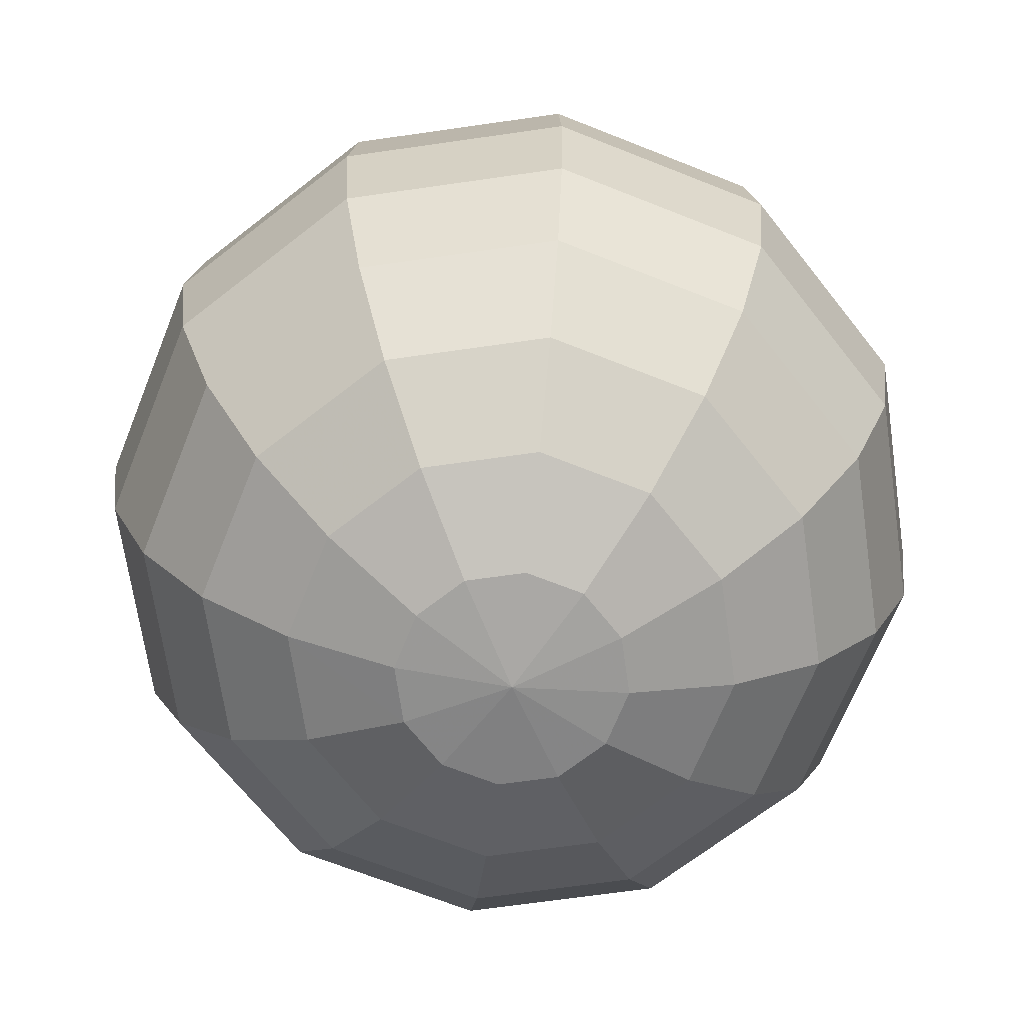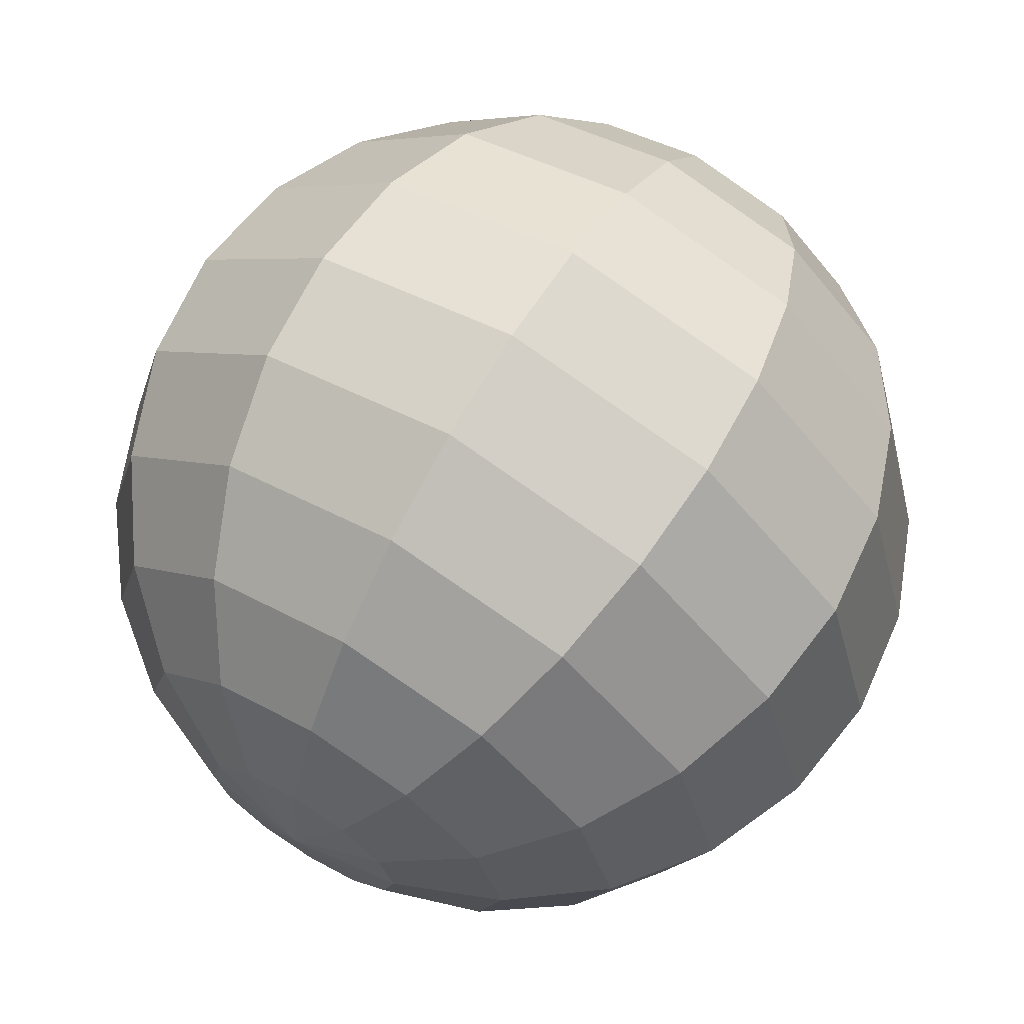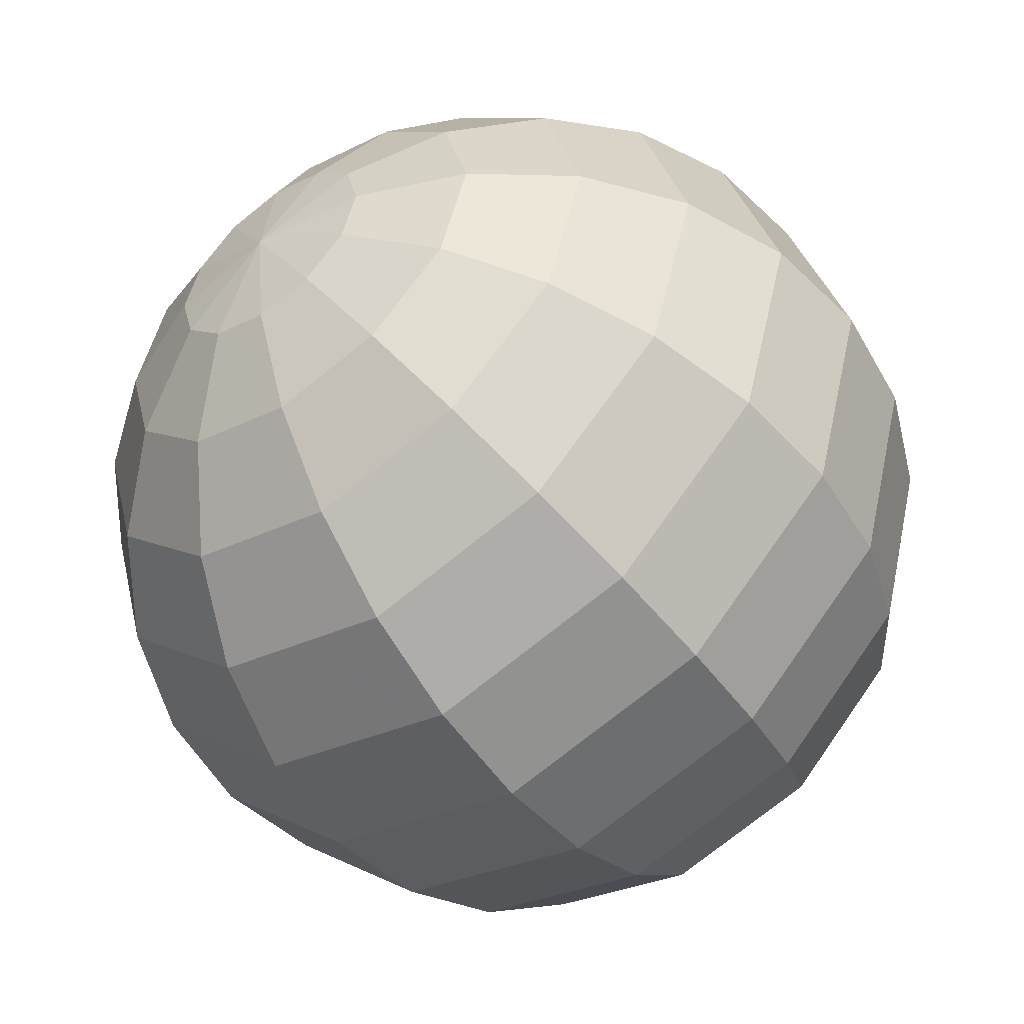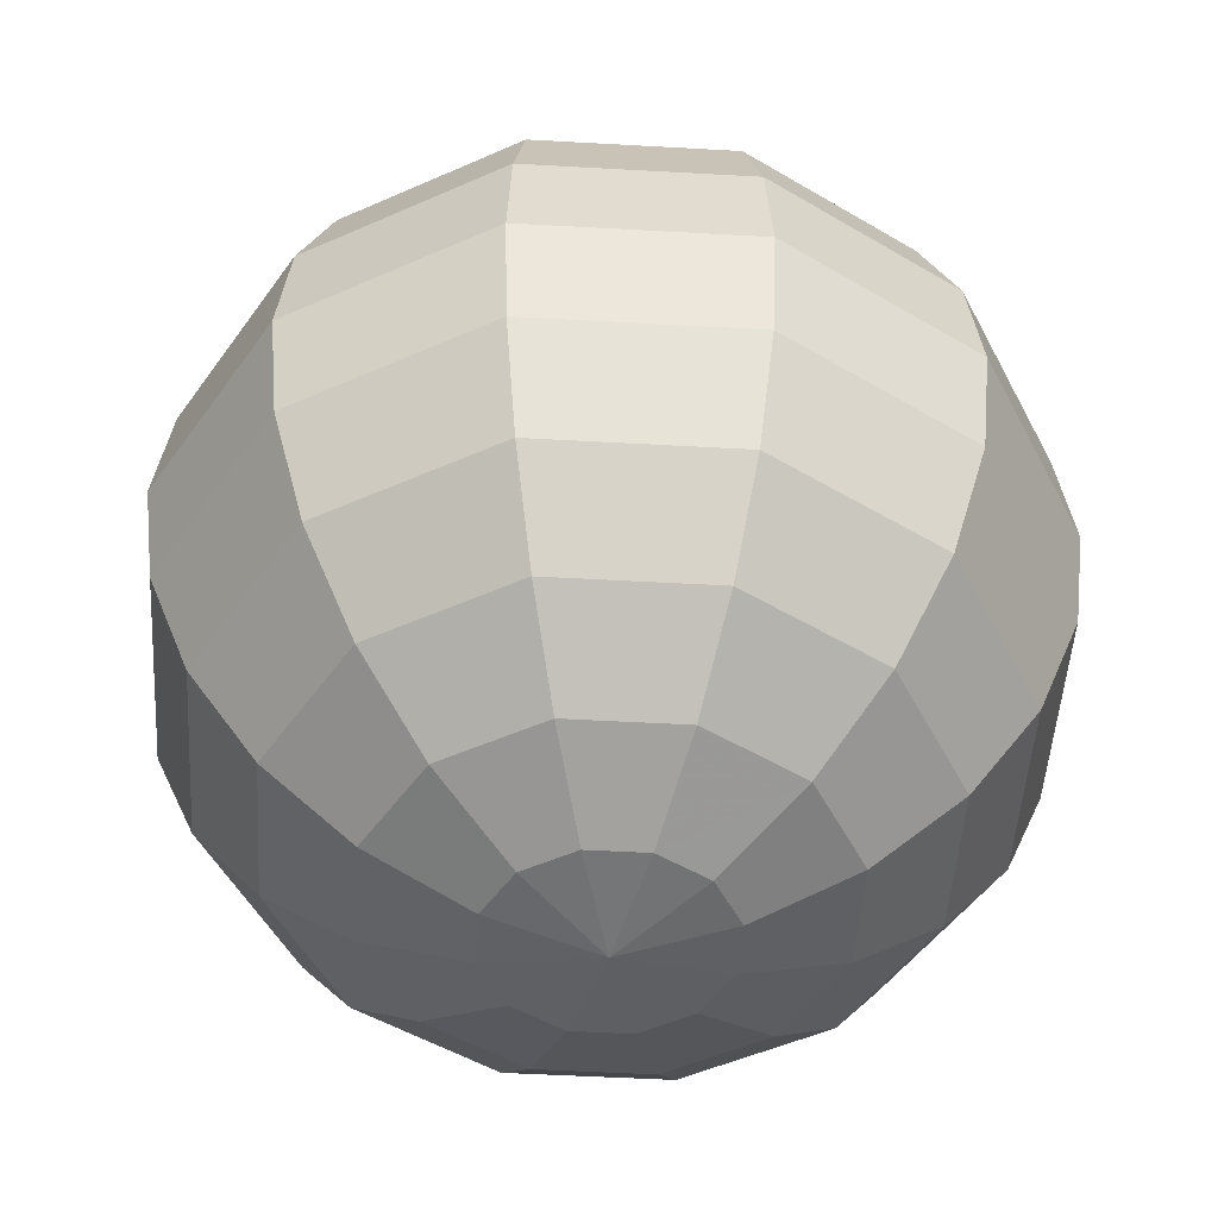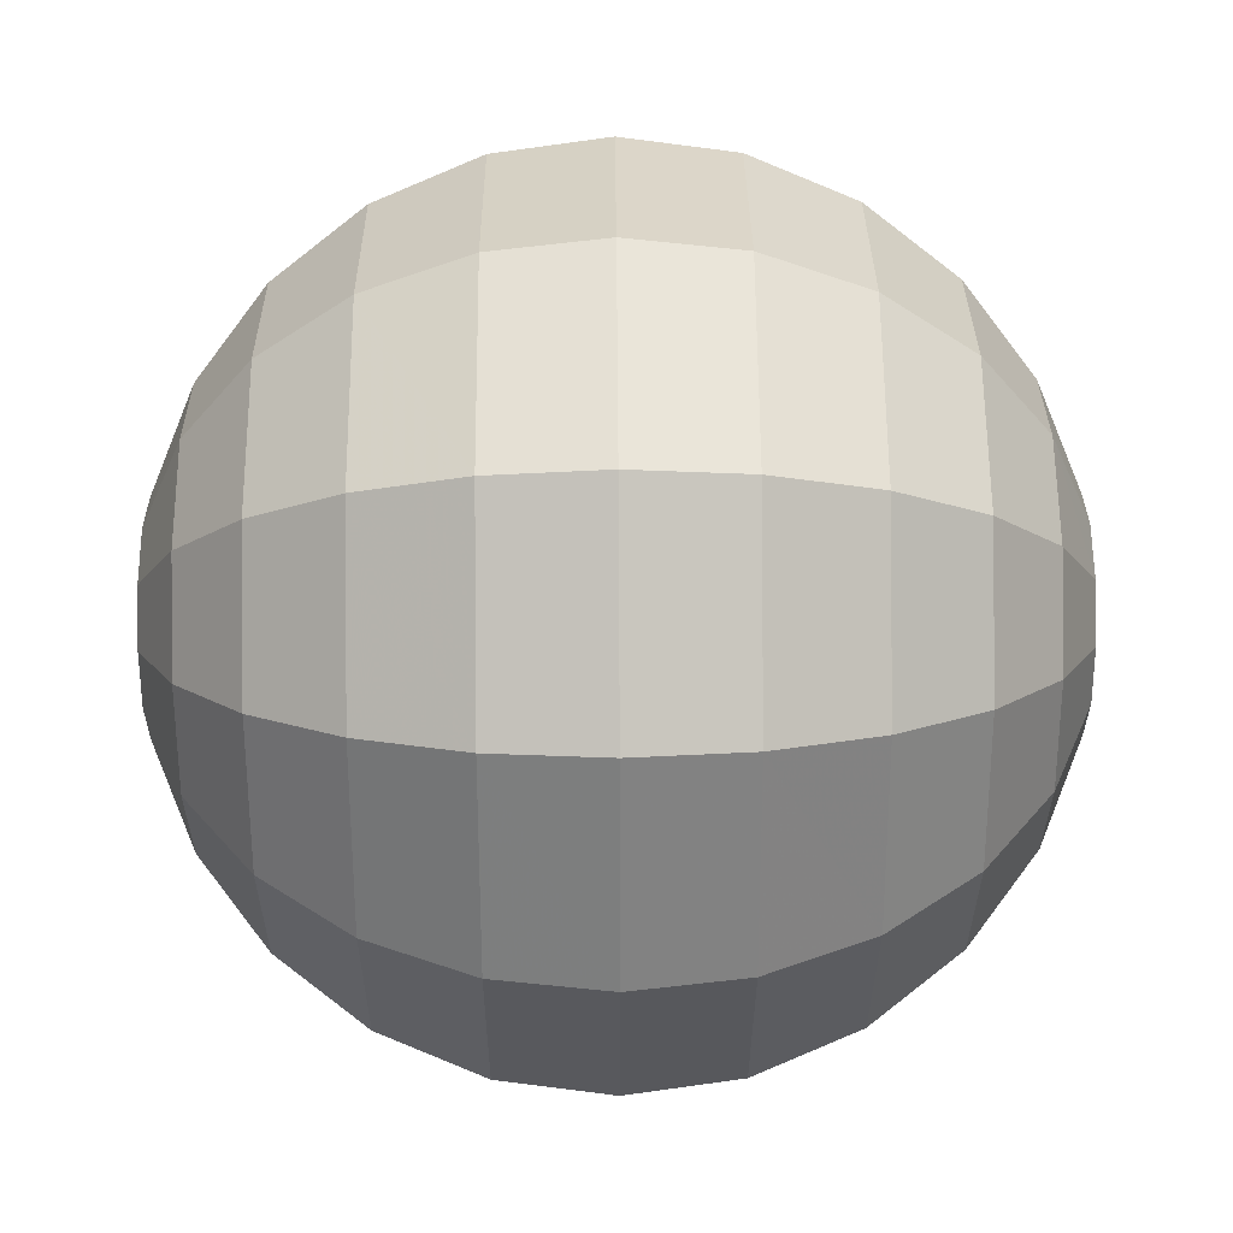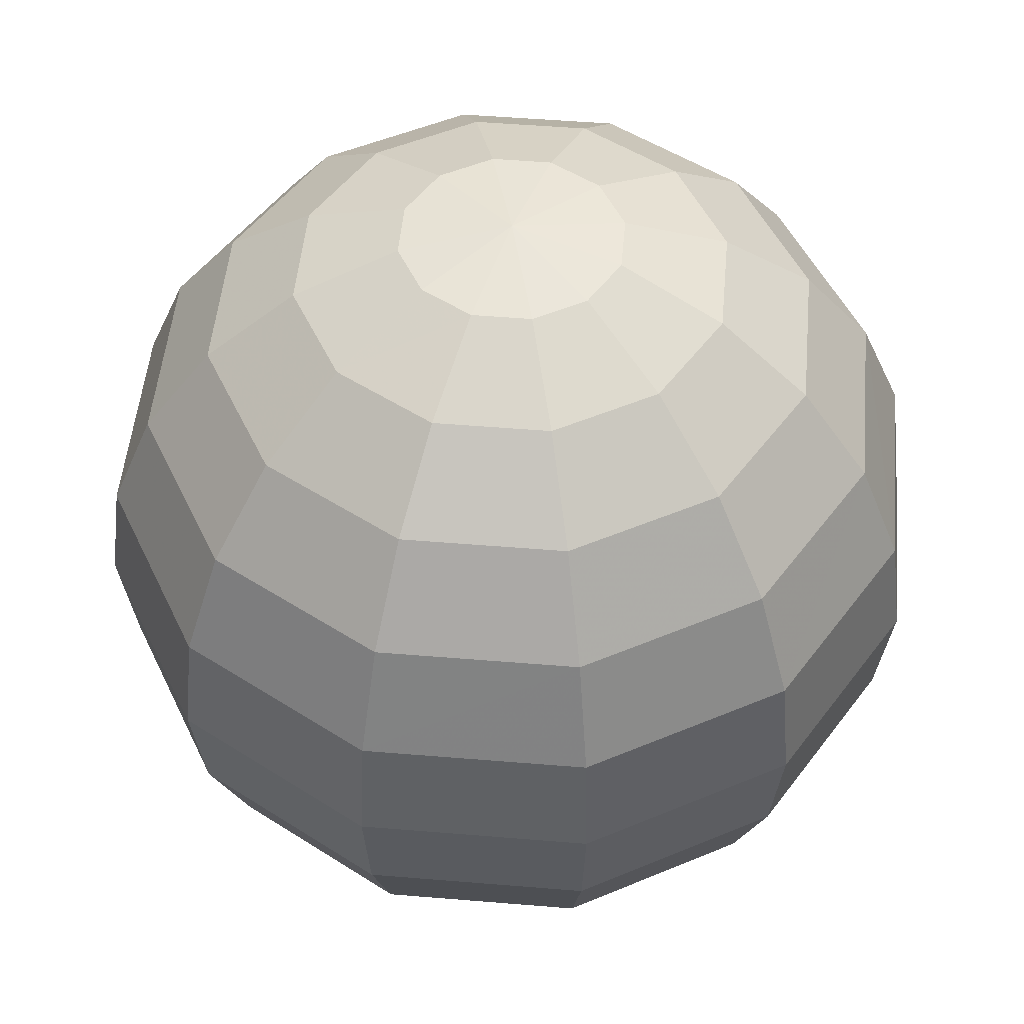
<metadata>
{"format":"obj","ext":"obj","renderer":"f3d","projection":"perspective","resolution":1024,"background":"white","views":[{"elev":-67.6,"azim":-6.8,"up":"+Y"},{"elev":67.4,"azim":-148.6,"up":"+Z"},{"elev":-51.1,"azim":-144.0,"up":"+Z"},{"elev":-49.0,"azim":-18.6,"up":"+Y"},{"elev":44.7,"azim":-90.4,"up":"+Z"},{"elev":50.3,"azim":110.2,"up":"+Y"}]}
</metadata>
<code>
v 100 0 0
v 86.6 0 50
v 50 0 86.6
v 0 0 100
v -50 0 86.6
v -86.6 0 50
v -100 0 0
v -86.6 0 -50
v -50 0 -86.6
v 0 0 -100
v 50 0 -86.6
v 86.6 0 -50
v 100 0 0
v 96.6 25.88 0
v 83.65 25.88 48.3
v 48.3 25.88 83.65
v 0 25.88 96.6
v -48.3 25.88 83.65
v -83.65 25.88 48.3
v -96.6 25.88 0
v -83.65 25.88 -48.3
v -48.3 25.88 -83.65
v 0 25.88 -96.6
v 48.3 25.88 -83.65
v 83.65 25.88 -48.3
v 96.6 25.88 0
v 96.6 -25.88 0
v 83.65 -25.88 48.3
v 48.3 -25.88 83.65
v 0 -25.88 96.6
v -48.3 -25.88 83.65
v -83.65 -25.88 48.3
v -96.6 -25.88 0
v -83.65 -25.88 -48.3
v -48.3 -25.88 -83.65
v 0 -25.88 -96.6
v 48.3 -25.88 -83.65
v 83.65 -25.88 -48.3
v 96.6 -25.88 0
v 86.6 50 0
v 75 50 43.3
v 43.3 50 75
v 0 50 86.6
v -43.3 50 75
v -75 50 43.3
v -86.6 50 0
v -75 50 -43.3
v -43.3 50 -75
v 0 50 -86.6
v 43.3 50 -75
v 75 50 -43.3
v 86.6 50 0
v 86.6 -50 0
v 75 -50 43.3
v 43.3 -50 75
v 0 -50 86.6
v -43.3 -50 75
v -75 -50 43.3
v -86.6 -50 0
v -75 -50 -43.3
v -43.3 -50 -75
v 0 -50 -86.6
v 43.3 -50 -75
v 75 -50 -43.3
v 86.6 -50 0
v 70.7 70.7 0
v 61.23 70.7 35.35
v 35.35 70.7 61.23
v 0 70.7 70.7
v -35.35 70.7 61.23
v -61.23 70.7 35.35
v -70.7 70.7 0
v -61.23 70.7 -35.35
v -35.35 70.7 -61.23
v 0 70.7 -70.7
v 35.35 70.7 -61.23
v 61.23 70.7 -35.35
v 70.7 70.7 0
v 70.7 -70.7 0
v 61.23 -70.7 35.35
v 35.35 -70.7 61.23
v 0 -70.7 70.7
v -35.35 -70.7 61.23
v -61.23 -70.7 35.35
v -70.7 -70.7 0
v -61.23 -70.7 -35.35
v -35.35 -70.7 -61.23
v 0 -70.7 -70.7
v 35.35 -70.7 -61.23
v 61.23 -70.7 -35.35
v 70.7 -70.7 0
v 50 86.6 0
v 43.3 86.6 25
v 25 86.6 43.3
v 0 86.6 50
v -25 86.6 43.3
v -43.3 86.6 25
v -50 86.6 0
v -43.3 86.6 -25
v -25 86.6 -43.3
v 0 86.6 -50
v 25 86.6 -43.3
v 43.3 86.6 -25
v 50 86.6 0
v 50 -86.6 0
v 43.3 -86.6 25
v 25 -86.6 43.3
v 0 -86.6 50
v -25 -86.6 43.3
v -43.3 -86.6 25
v -50 -86.6 0
v -43.3 -86.6 -25
v -25 -86.6 -43.3
v 0 -86.6 -50
v 25 -86.6 -43.3
v 43.3 -86.6 -25
v 50 -86.6 0
v 25.88 96.6 0
v 22.43 96.6 12.95
v 12.95 96.6 22.43
v 0 96.6 25.88
v -12.95 96.6 22.43
v -22.43 96.6 12.95
v -25.88 96.6 0
v -22.43 96.6 -12.95
v -12.95 96.6 -22.43
v 0 96.6 -25.88
v 12.95 96.6 -22.43
v 22.43 96.6 -12.95
v 25.88 96.6 0
v 25.88 -96.6 0
v 22.43 -96.6 12.95
v 12.95 -96.6 22.43
v 0 -96.6 25.88
v -12.95 -96.6 22.43
v -22.43 -96.6 12.95
v -25.88 -96.6 0
v -22.43 -96.6 -12.95
v -12.95 -96.6 -22.43
v 0 -96.6 -25.88
v 12.95 -96.6 -22.43
v 22.43 -96.6 -12.95
v 25.88 -96.6 0
v 0 100 0
v 0 100 0
v 0 100 0
v 0 100 0
v 0 100 0
v 0 100 0
v 0 100 0
v 0 100 0
v 0 100 0
v 0 100 0
v 0 100 0
v 0 100 0
v 0 100 0
v 0 -100 0
v 0 -100 0
v 0 -100 0
v 0 -100 0
v 0 -100 0
v 0 -100 0
v 0 -100 0
v 0 -100 0
v 0 -100 0
v 0 -100 0
v 0 -100 0
v 0 -100 0
v 0 -100 0
o Sphere
f 14 15 2 1
f 1 2 28 27
f 15 16 3 2
f 2 3 29 28
f 16 17 4 3
f 3 4 30 29
f 17 18 5 4
f 4 5 31 30
f 18 19 6 5
f 5 6 32 31
f 19 20 7 6
f 6 7 33 32
f 20 21 8 7
f 7 8 34 33
f 21 22 9 8
f 8 9 35 34
f 22 23 10 9
f 9 10 36 35
f 23 24 11 10
f 10 11 37 36
f 24 25 12 11
f 11 12 38 37
f 25 26 13 12
f 12 13 39 38
f 26 14 1 13
f 13 1 27 39
f 40 41 15 14
f 27 28 54 53
f 41 42 16 15
f 28 29 55 54
f 42 43 17 16
f 29 30 56 55
f 43 44 18 17
f 30 31 57 56
f 44 45 19 18
f 31 32 58 57
f 45 46 20 19
f 32 33 59 58
f 46 47 21 20
f 33 34 60 59
f 47 48 22 21
f 34 35 61 60
f 48 49 23 22
f 35 36 62 61
f 49 50 24 23
f 36 37 63 62
f 50 51 25 24
f 37 38 64 63
f 51 52 26 25
f 38 39 65 64
f 52 40 14 26
f 39 27 53 65
f 66 67 41 40
f 53 54 80 79
f 67 68 42 41
f 54 55 81 80
f 68 69 43 42
f 55 56 82 81
f 69 70 44 43
f 56 57 83 82
f 70 71 45 44
f 57 58 84 83
f 71 72 46 45
f 58 59 85 84
f 72 73 47 46
f 59 60 86 85
f 73 74 48 47
f 60 61 87 86
f 74 75 49 48
f 61 62 88 87
f 75 76 50 49
f 62 63 89 88
f 76 77 51 50
f 63 64 90 89
f 77 78 52 51
f 64 65 91 90
f 78 66 40 52
f 65 53 79 91
f 92 93 67 66
f 79 80 106 105
f 93 94 68 67
f 80 81 107 106
f 94 95 69 68
f 81 82 108 107
f 95 96 70 69
f 82 83 109 108
f 96 97 71 70
f 83 84 110 109
f 97 98 72 71
f 84 85 111 110
f 98 99 73 72
f 85 86 112 111
f 99 100 74 73
f 86 87 113 112
f 100 101 75 74
f 87 88 114 113
f 101 102 76 75
f 88 89 115 114
f 102 103 77 76
f 89 90 116 115
f 103 104 78 77
f 90 91 117 116
f 104 92 66 78
f 91 79 105 117
f 118 119 93 92
f 105 106 132 131
f 119 120 94 93
f 106 107 133 132
f 120 121 95 94
f 107 108 134 133
f 121 122 96 95
f 108 109 135 134
f 122 123 97 96
f 109 110 136 135
f 123 124 98 97
f 110 111 137 136
f 124 125 99 98
f 111 112 138 137
f 125 126 100 99
f 112 113 139 138
f 126 127 101 100
f 113 114 140 139
f 127 128 102 101
f 114 115 141 140
f 128 129 103 102
f 115 116 142 141
f 129 130 104 103
f 116 117 143 142
f 130 118 92 104
f 117 105 131 143
f 144 145 119 118
f 131 132 158 157
f 145 146 120 119
f 132 133 159 158
f 146 147 121 120
f 133 134 160 159
f 147 148 122 121
f 134 135 161 160
f 148 149 123 122
f 135 136 162 161
f 149 150 124 123
f 136 137 163 162
f 150 151 125 124
f 137 138 164 163
f 151 152 126 125
f 138 139 165 164
f 152 153 127 126
f 139 140 166 165
f 153 154 128 127
f 140 141 167 166
f 154 155 129 128
f 141 142 168 167
f 155 156 130 129
f 142 143 169 168
f 156 144 118 130
f 143 131 157 169

</code>
